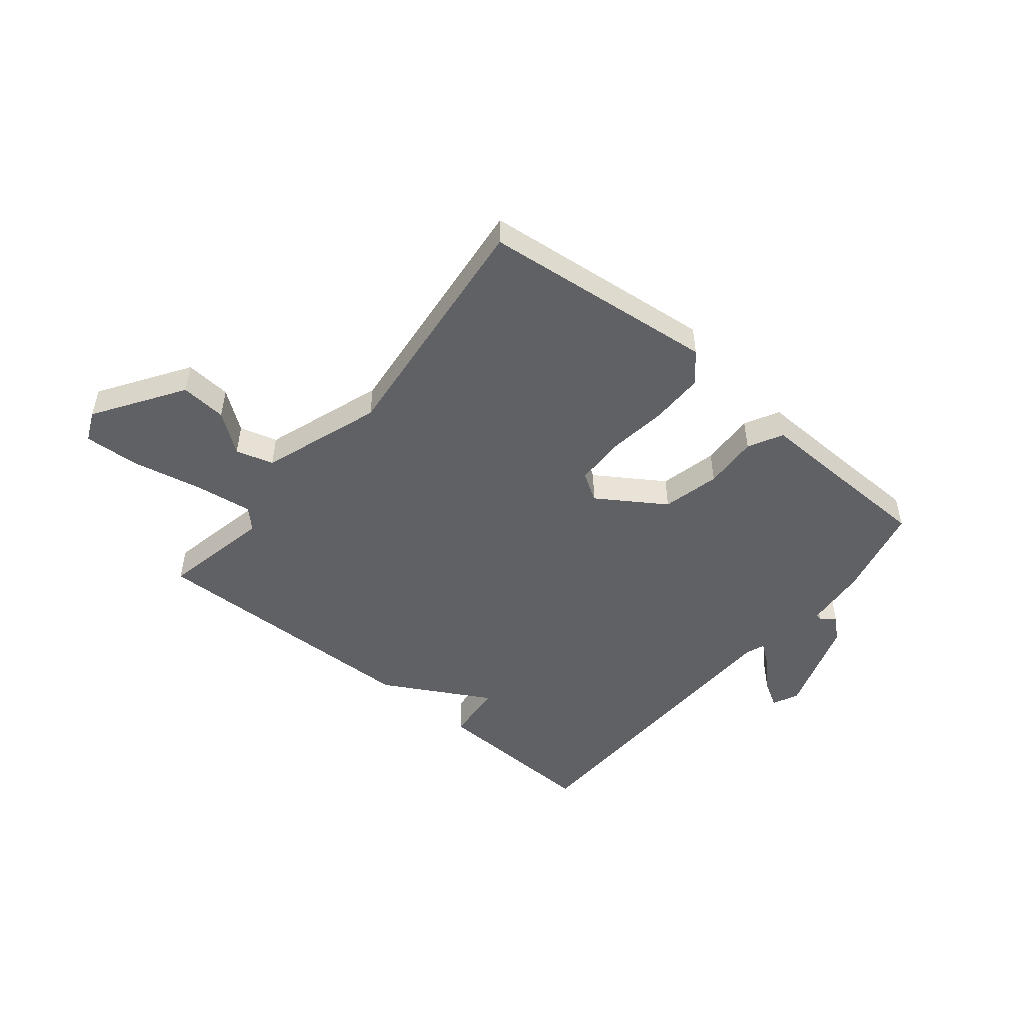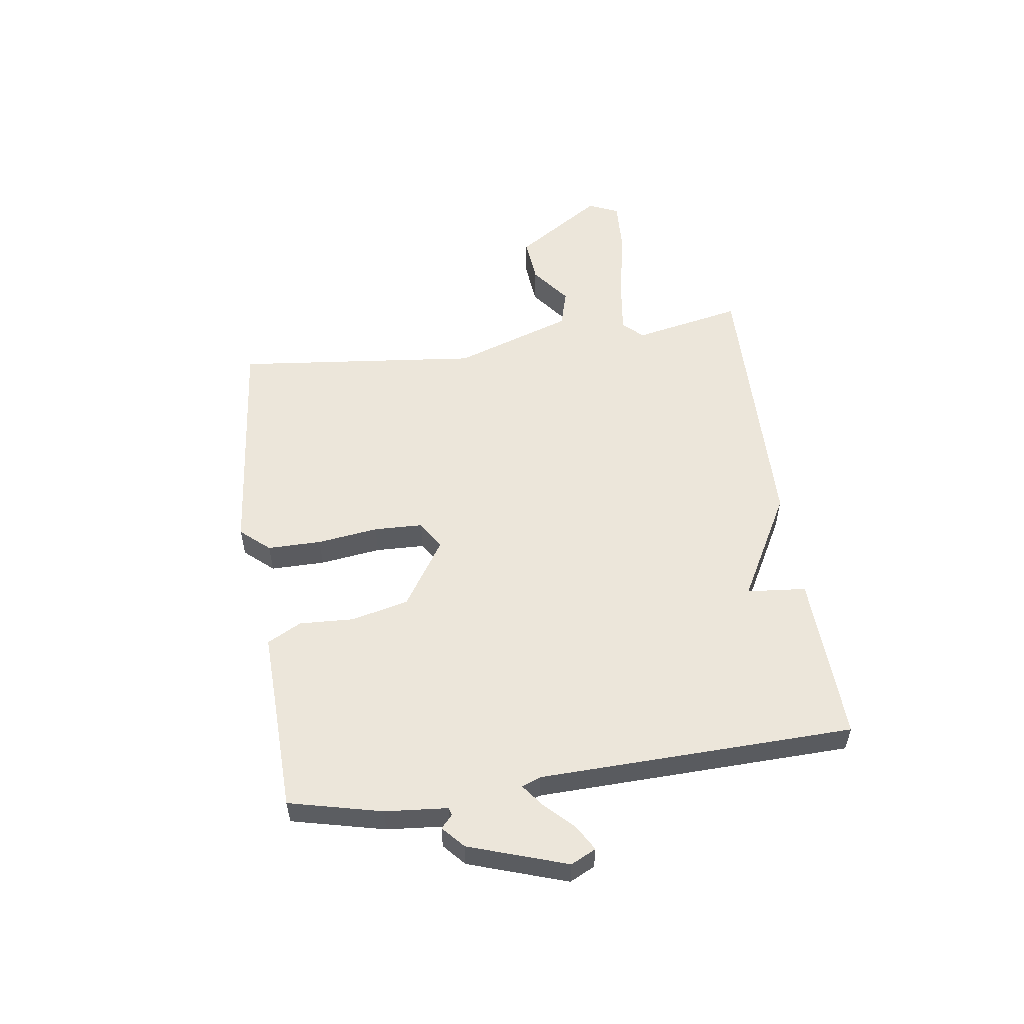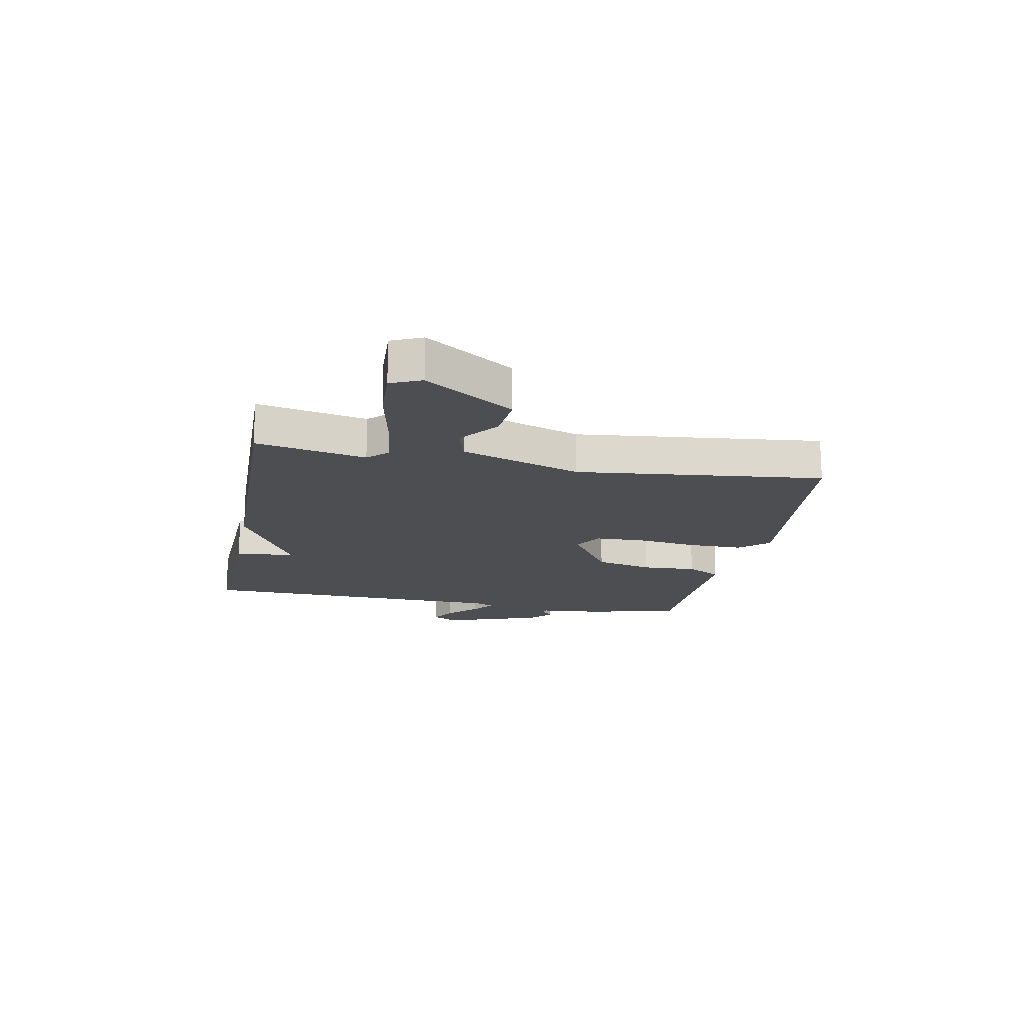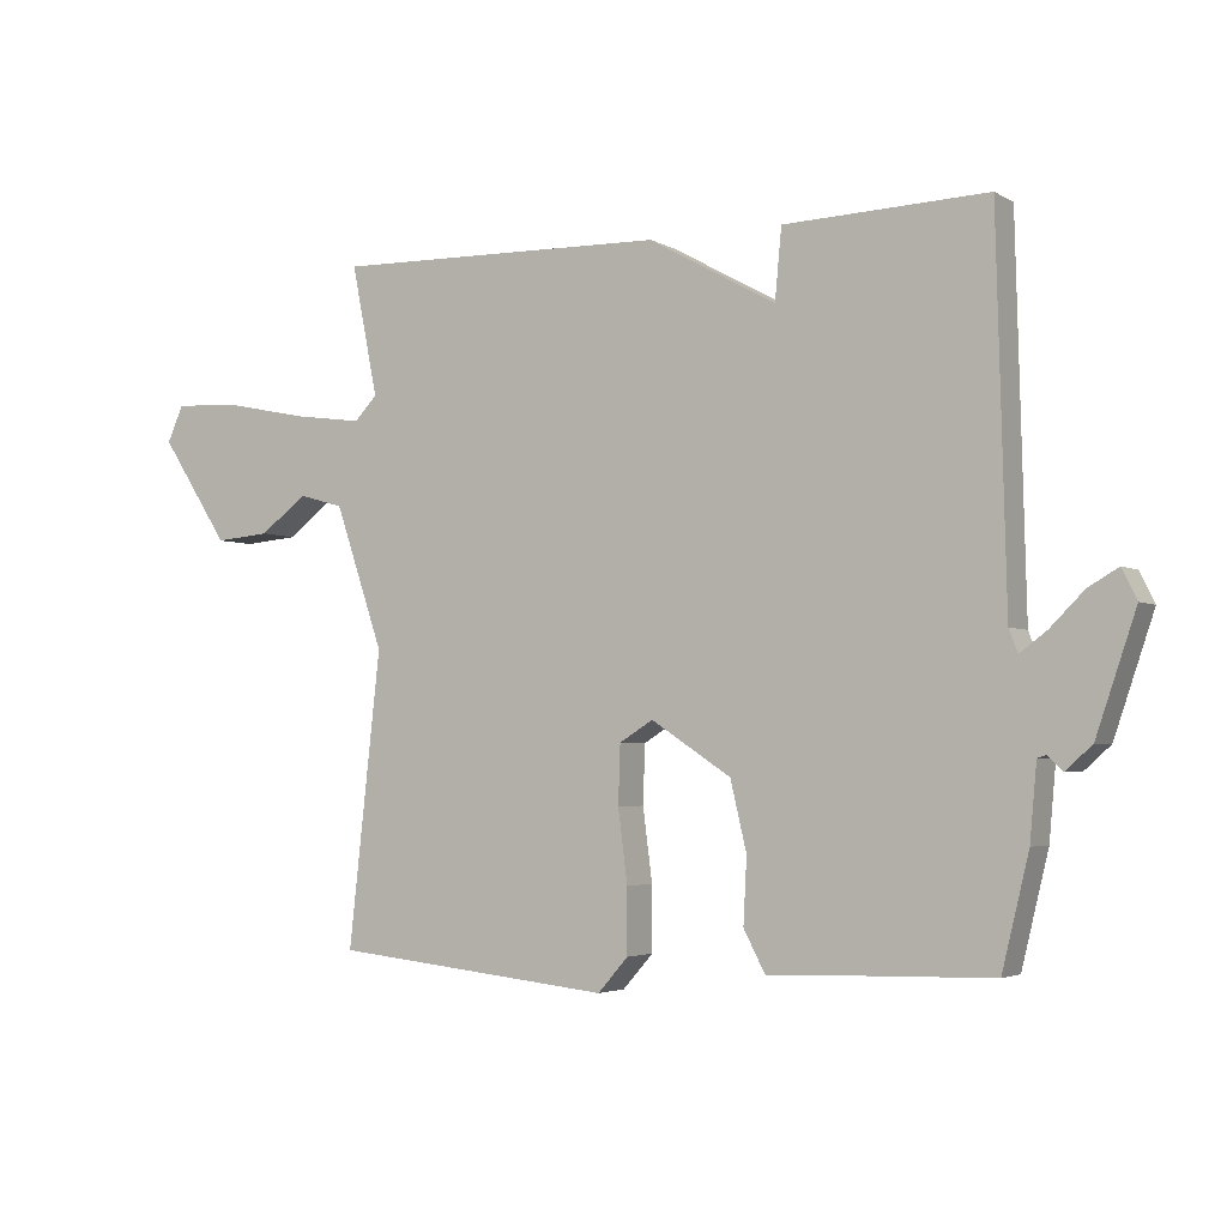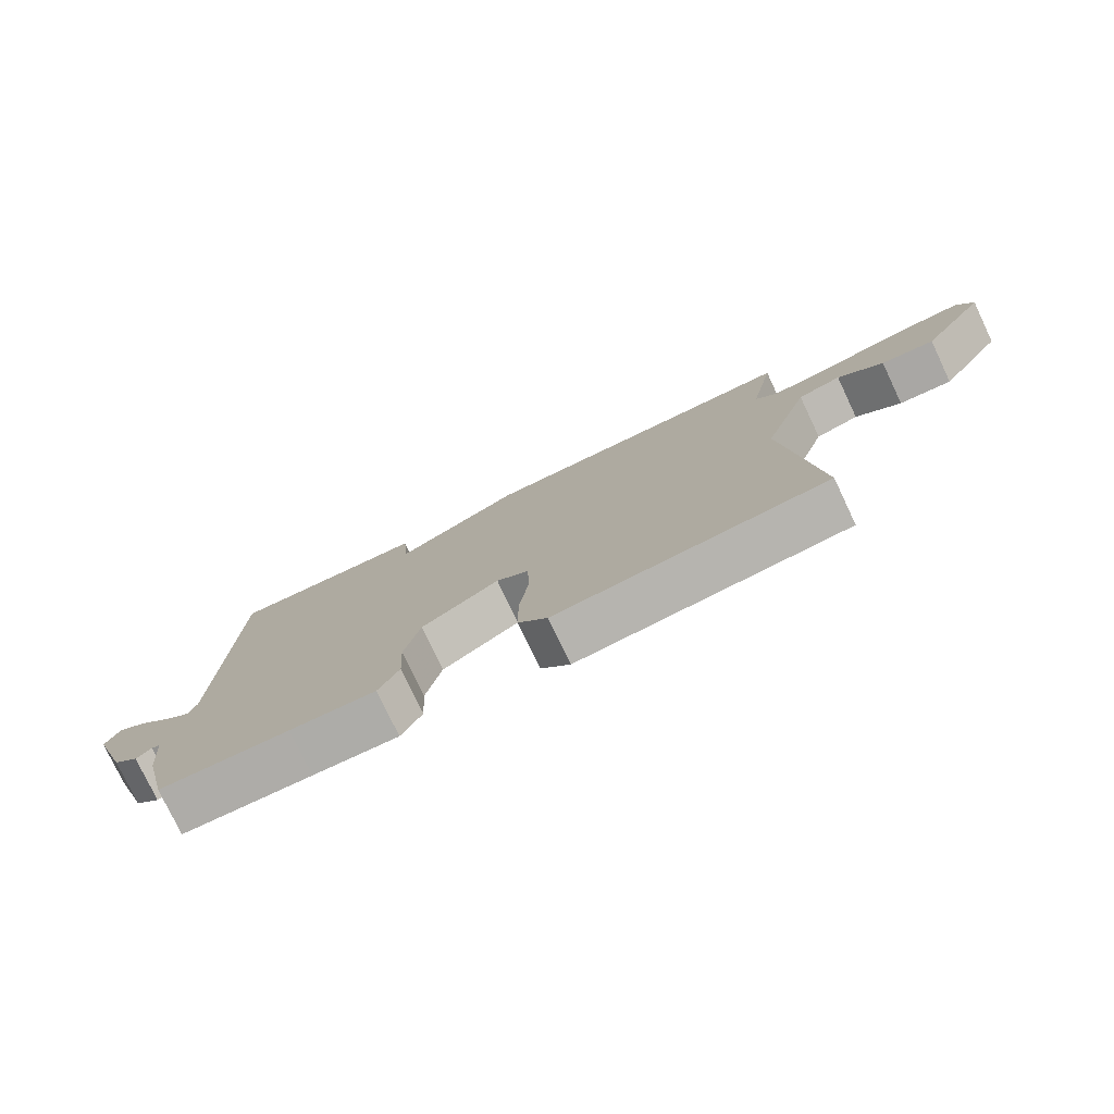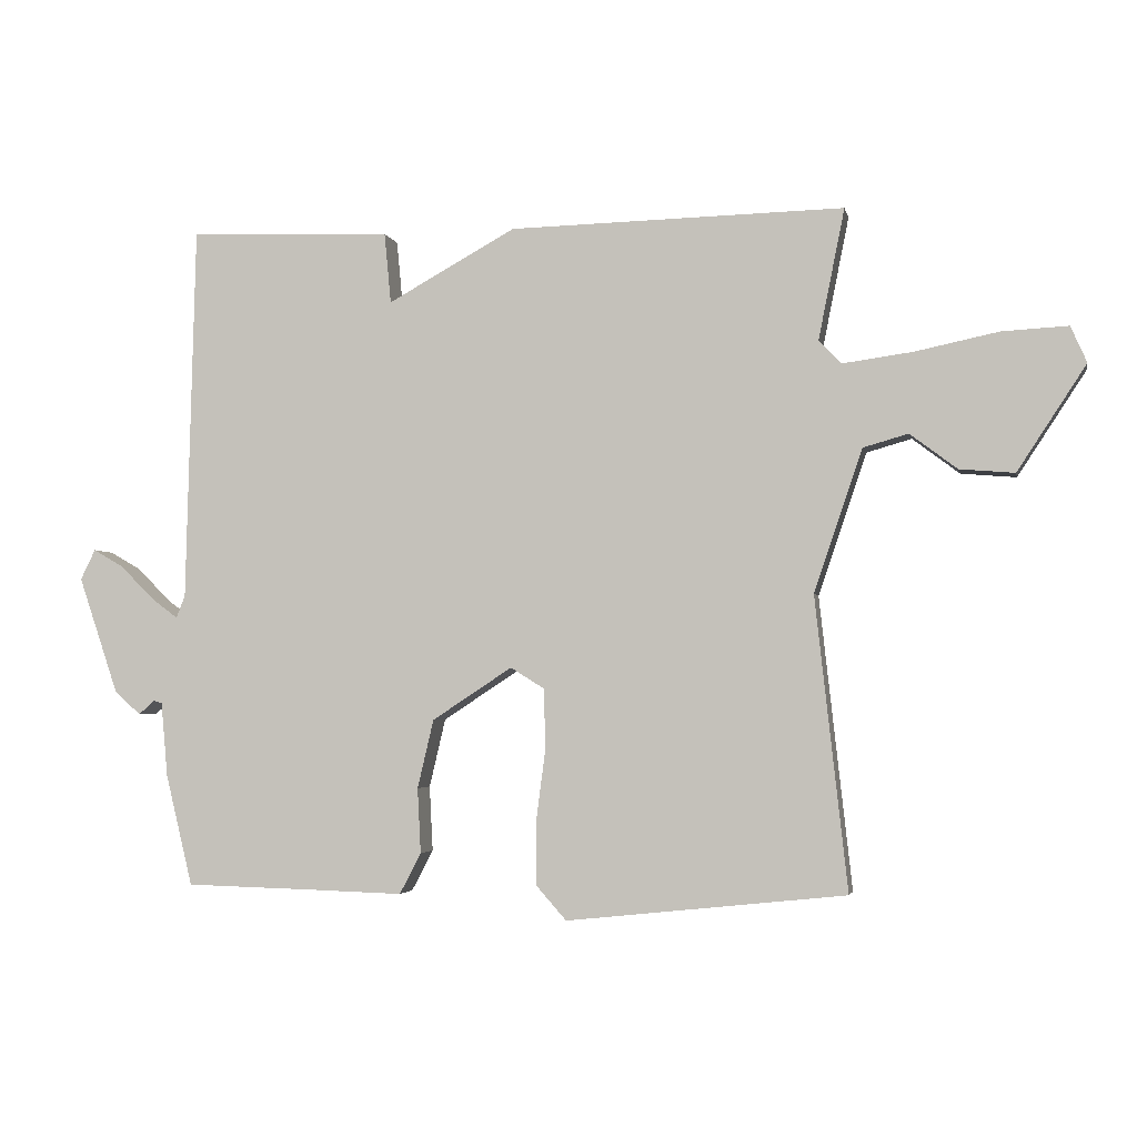
<metadata>
{"format":"obj","ext":"obj","renderer":"f3d","projection":"perspective","resolution":1024,"background":"white","views":[{"elev":-49.5,"azim":140.6,"up":"+Y"},{"elev":54.3,"azim":-98.3,"up":"+Y"},{"elev":-16.9,"azim":79.0,"up":"+Y"},{"elev":-3.4,"azim":-150.3,"up":"+Z"},{"elev":-77.6,"azim":25.4,"up":"+Z"},{"elev":-3.2,"azim":11.6,"up":"+Z"}]}
</metadata>
<code>
v 0.5 0.07 0.5
v 0.461 0.07 0.306
v 0.495 0.07 0.271
v 0.598 0.07 0.285
v 0.723 0.07 0.311
v 0.821 0.07 0.316
v 0.845 0.07 0.262
v 0.743 0.07 0.106
v 0.661 0.07 0.113
v 0.591 0.07 0.166
v 0.524 0.07 0.147
v 0.452 0.07 -0.065
v 0.5 0.07 -0.5
v 0.084 0.07 -0.544
v 0.039 0.07 -0.493
v 0.039 0.07 -0.397
v 0.053 0.07 -0.289
v 0.05 0.07 -0.202
v 0 0.07 -0.171
v -0.119 0.07 -0.249
v -0.143 0.07 -0.351
v -0.138 0.07 -0.448
v -0.17 0.07 -0.509
v -0.301 0.07 -0.505
v -0.5 0.07 -0.5
v -0.54 0.07 -0.335
v -0.55 0.07 -0.224
v -0.563 0.07 -0.22
v -0.586 0.07 -0.241
v -0.625 0.07 -0.206
v -0.684 0.07 -0.032
v -0.662 0.07 0.013
v -0.617 0.07 -0.013
v -0.567 0.07 -0.063
v -0.527 0.07 -0.093
v -0.514 0.07 -0.059
v -0.5 0.07 0.5
v -0.198 0.07 0.489
v -0.188 0.07 0.384
v 0.002 0.07 0.489
v 0.5 0 0.5
v 0.461 0 0.306
v 0.495 0 0.271
v 0.598 0 0.285
v 0.723 0 0.311
v 0.821 0 0.316
v 0.845 0 0.262
v 0.743 0 0.106
v 0.661 0 0.113
v 0.591 0 0.166
v 0.524 0 0.147
v 0.452 0 -0.065
v 0.5 0 -0.5
v 0.084 0 -0.544
v 0.039 0 -0.493
v 0.039 0 -0.397
v 0.053 0 -0.289
v 0.05 0 -0.202
v 0 0 -0.171
v -0.119 0 -0.249
v -0.143 0 -0.351
v -0.138 0 -0.448
v -0.17 0 -0.509
v -0.301 0 -0.505
v -0.5 0 -0.5
v -0.54 0 -0.335
v -0.55 0 -0.224
v -0.563 0 -0.22
v -0.586 0 -0.241
v -0.625 0 -0.206
v -0.684 0 -0.032
v -0.662 0 0.013
v -0.617 0 -0.013
v -0.567 0 -0.063
v -0.527 0 -0.093
v -0.514 0 -0.059
v -0.5 0 0.5
v -0.198 0 0.489
v -0.188 0 0.384
v 0.002 0 0.489
f 39 40 1 2
f 36 37 38 39
f 39 2 3
f 36 39 3
f 35 36 3
f 32 33 34
f 31 32 34
f 30 31 34
f 29 30 34
f 28 29 34
f 27 28 34 35
f 26 27 35
f 25 26 35
f 24 25 35
f 23 24 35
f 22 23 35
f 21 22 35
f 20 21 35
f 35 3 4
f 20 35 4
f 19 20 4
f 15 16 17
f 14 15 17
f 13 14 17
f 12 13 17
f 11 12 17 18
f 8 9 10
f 7 8 10
f 6 7 10
f 5 6 10
f 4 5 10
f 4 10 11
f 4 11 18 19
f 42 41 80 79
f 79 78 77 76
f 43 42 79
f 43 79 76
f 43 76 75
f 74 73 72
f 74 72 71
f 74 71 70
f 74 70 69
f 74 69 68
f 75 74 68 67
f 75 67 66
f 75 66 65
f 75 65 64
f 75 64 63
f 75 63 62
f 75 62 61
f 75 61 60
f 44 43 75
f 44 75 60
f 44 60 59
f 57 56 55
f 57 55 54
f 57 54 53
f 57 53 52
f 58 57 52 51
f 50 49 48
f 50 48 47
f 50 47 46
f 50 46 45
f 50 45 44
f 51 50 44
f 59 58 51 44
f 1 41 42 2
f 2 42 43 3
f 3 43 44 4
f 4 44 45 5
f 5 45 46 6
f 6 46 47 7
f 7 47 48 8
f 8 48 49 9
f 9 49 50 10
f 10 50 51 11
f 11 51 52 12
f 12 52 53 13
f 13 53 54 14
f 14 54 55 15
f 15 55 56 16
f 16 56 57 17
f 17 57 58 18
f 18 58 59 19
f 19 59 60 20
f 20 60 61 21
f 21 61 62 22
f 22 62 63 23
f 23 63 64 24
f 24 64 65 25
f 25 65 66 26
f 26 66 67 27
f 27 67 68 28
f 28 68 69 29
f 29 69 70 30
f 30 70 71 31
f 31 71 72 32
f 32 72 73 33
f 33 73 74 34
f 34 74 75 35
f 35 75 76 36
f 36 76 77 37
f 37 77 78 38
f 38 78 79 39
f 39 79 80 40
f 40 80 41 1

</code>
